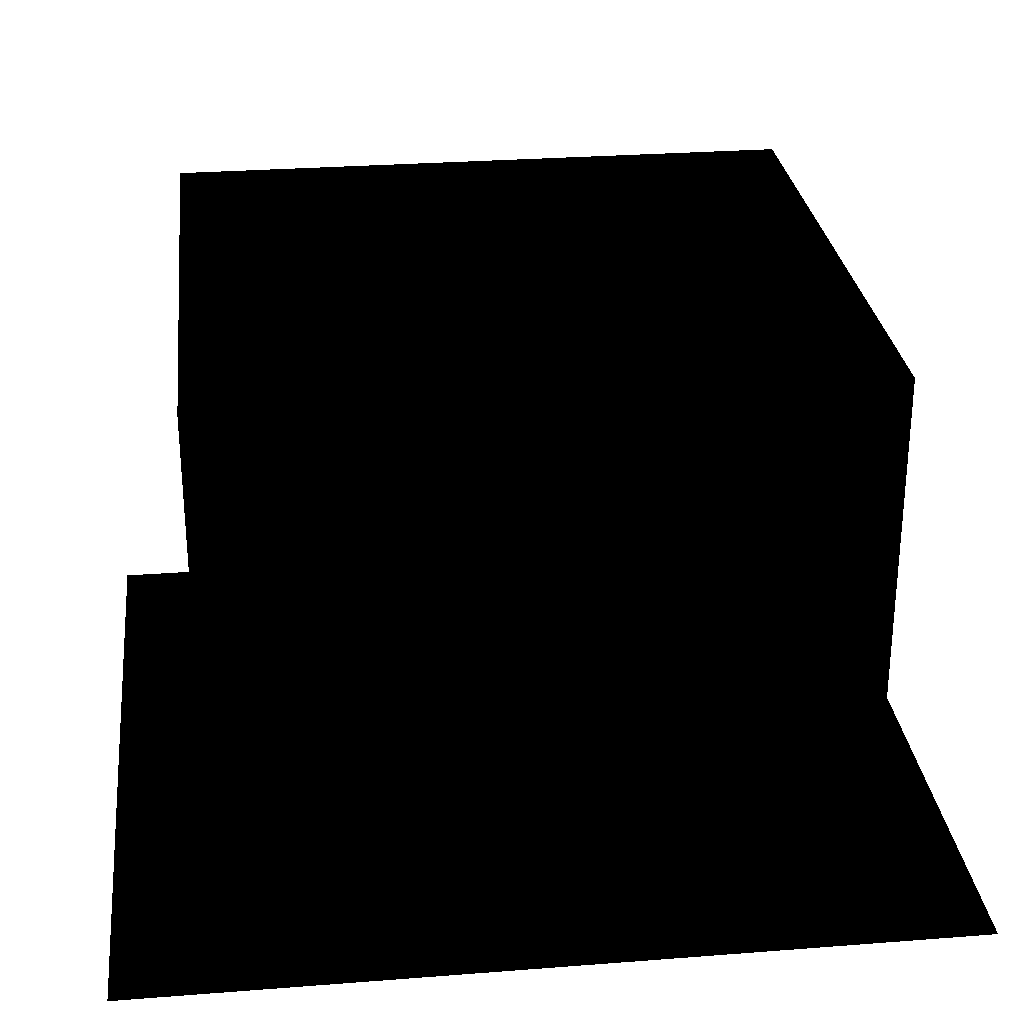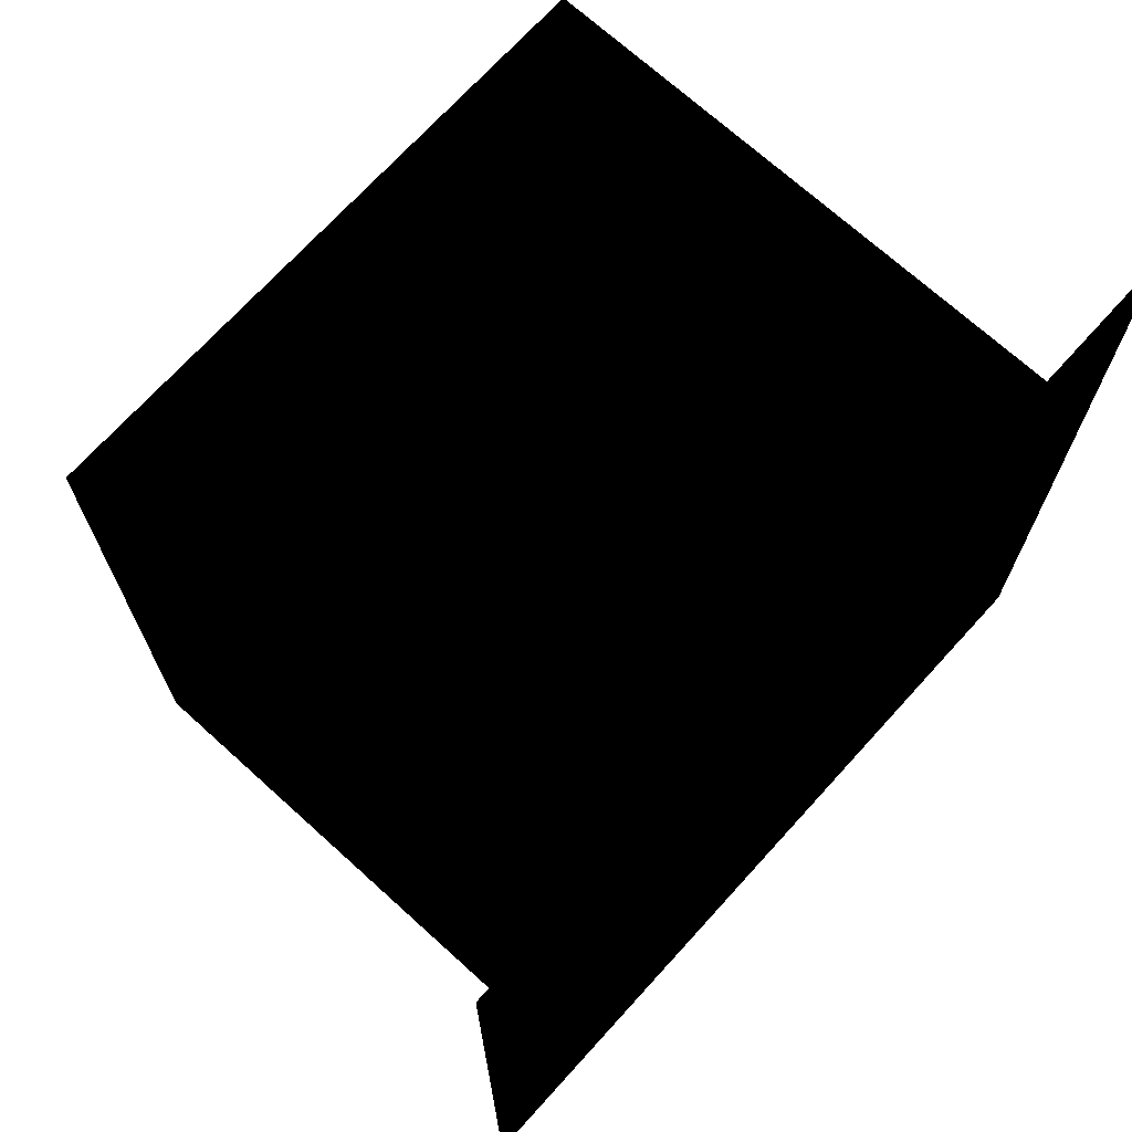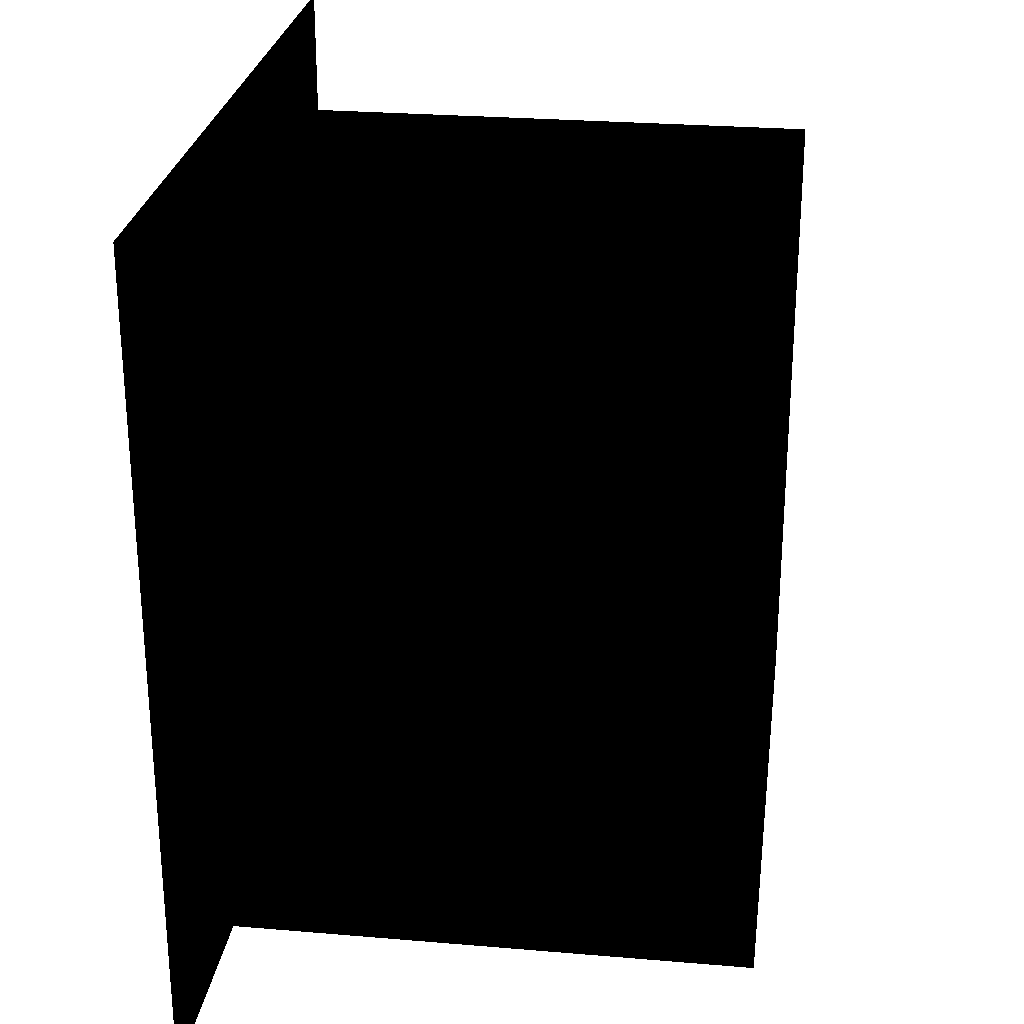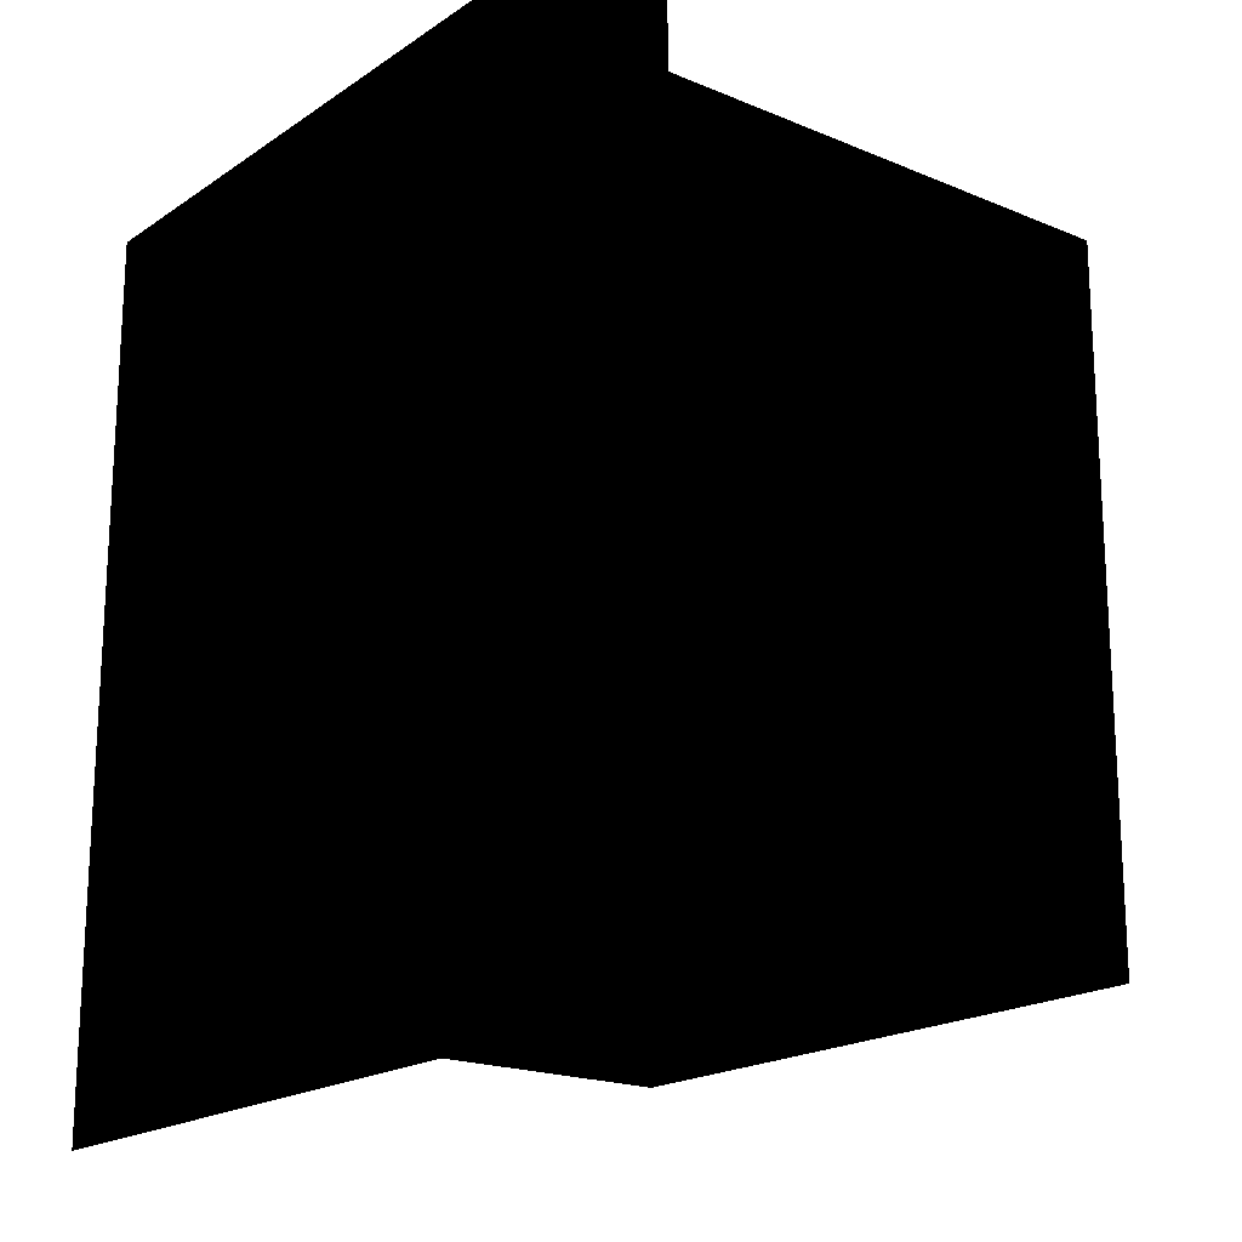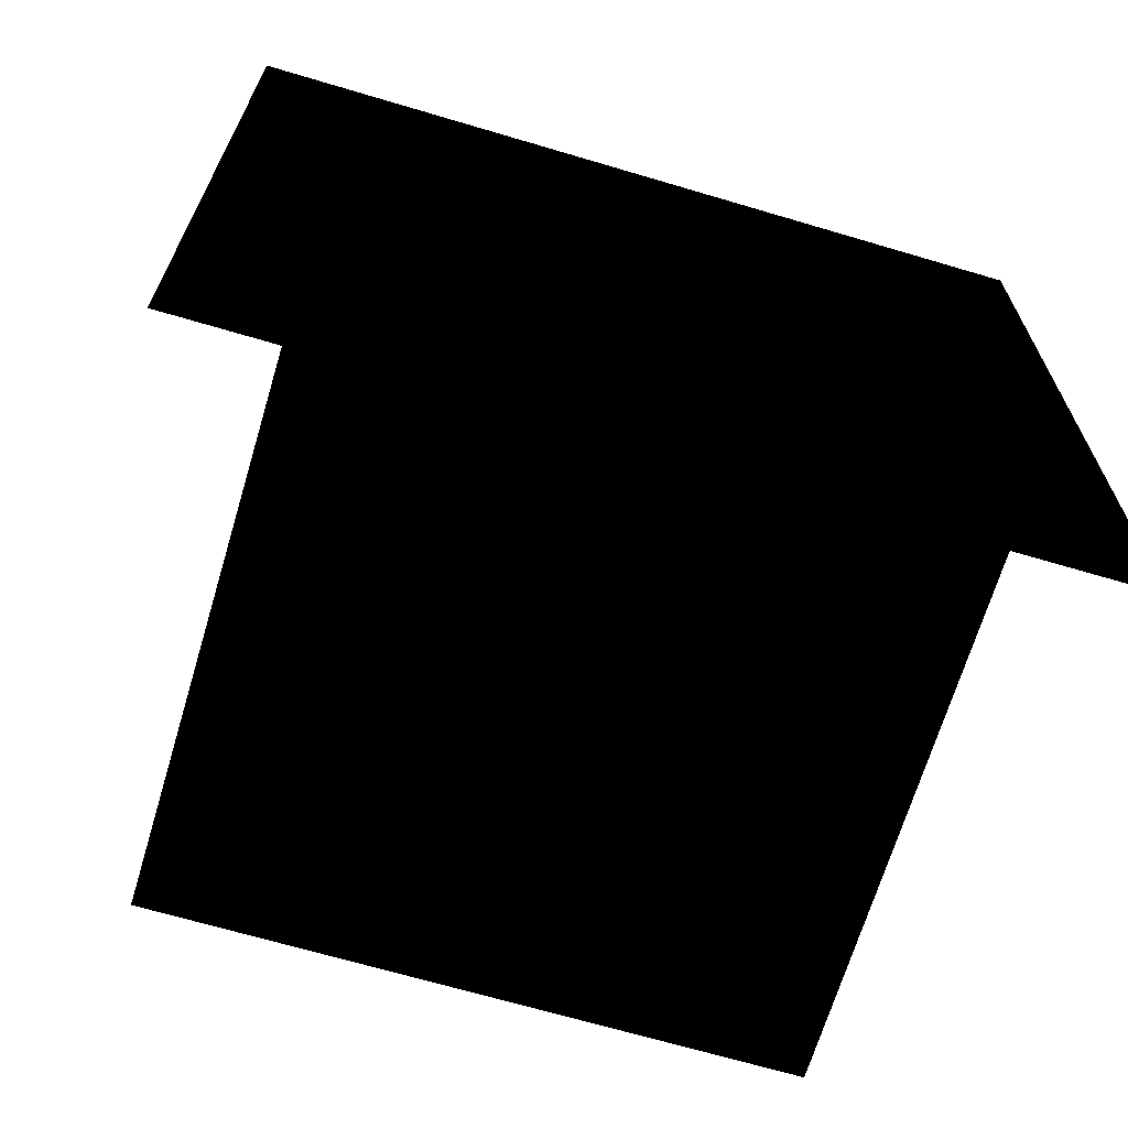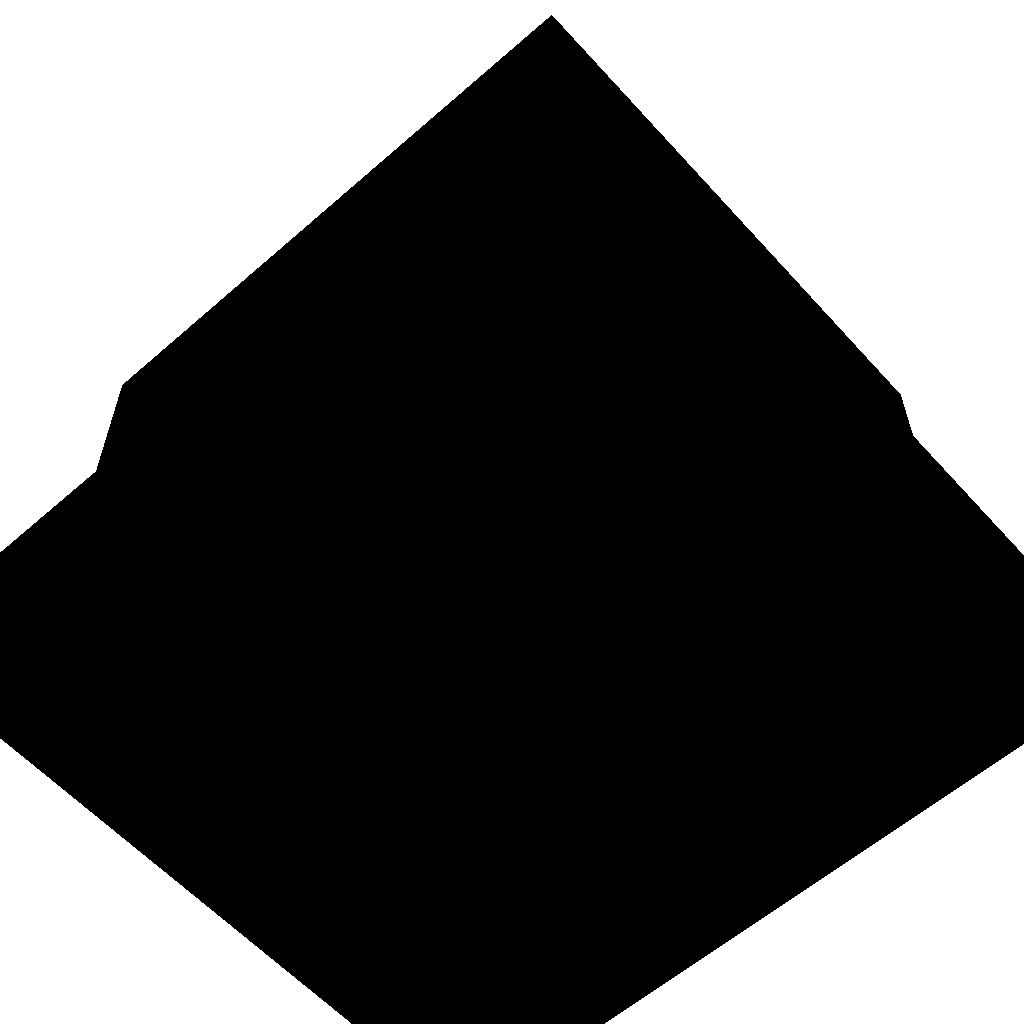
<metadata>
{"format":"obj","ext":"obj","renderer":"f3d","projection":"perspective","resolution":1024,"background":"white","views":[{"elev":28.3,"azim":-96.7,"up":"+Y"},{"elev":70.8,"azim":-47.8,"up":"+Z"},{"elev":26.4,"azim":97.6,"up":"+Z"},{"elev":-19.0,"azim":51.5,"up":"+Z"},{"elev":-67.6,"azim":-16.6,"up":"+Z"},{"elev":-59.7,"azim":131.9,"up":"+Y"}]}
</metadata>
<code>
o polygon0
g polygon0
v 3 1 -3.5
v 3 6.5 -3.5
v 3 1 1.542
v 3 6.5 1.542
v 3 1 3
v 3 6.5 3
v -3 1 3
v -3 6.5 3
v -3 1 -1.08
v -3 6.5 -1.08
v -3 1 -3.5
v -3 6.5 -3.5
v -2.042 1 -3.5
v -2.042 6.5 -3.5
v 3 6.5 -3.5
v 3 1 -3.5
v 1.08 6.5 3
v 1.08 1 3
v 3 1 3
v 3 6.5 3
v -3 6.5 -3.5
v -2.042 6.5 -3.5
v -2.042 1 -3.5
v -3 1 -3.5
v -3 1 3
v 1.08 1 3
v 1.08 6.5 3
v -3 6.5 3
f 1 2 3
f 2 4 3
f 3 4 5
f 4 6 5
f 7 8 9
f 8 10 9
f 9 10 11
f 10 12 11
f 13 14 15
f 15 16 13
f 17 18 19
f 19 20 17
f 21 22 23
f 23 24 21
f 25 26 27
f 27 28 25
o polygon1
g polygon1
v 3 6.5 1.542
v -2.042 6.5 -3.5
v 3 6.5 3
v -3 6.5 -3.5
v 1.08 6.5 3
v -3 6.5 -1.08
v -2.042 6.5 -3.5
v 3 6.5 1.542
v 3 6.5 -3.5
v -3 6.5 3
v 1.08 6.5 3
v -3 6.5 -1.08
f 29 30 31
f 30 32 31
f 31 32 33
f 32 34 33
f 35 36 37
f 38 39 40
o polygon2
g polygon2
v -4 1 4
v 4 1 4
v 4 1 -4.5
v -4 1 -4.5
f 41 42 43
f 43 44 41

</code>
